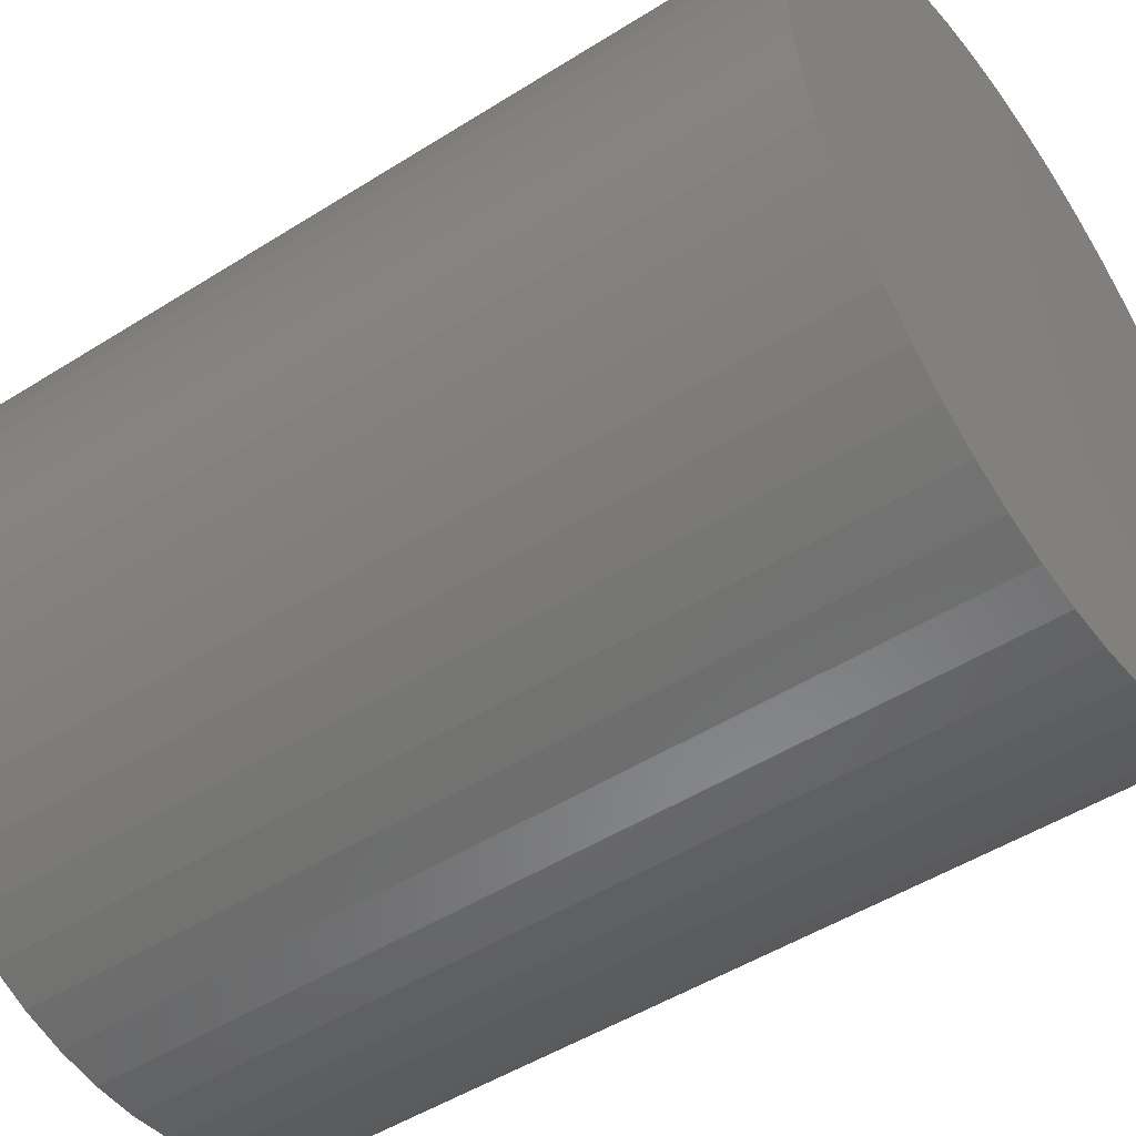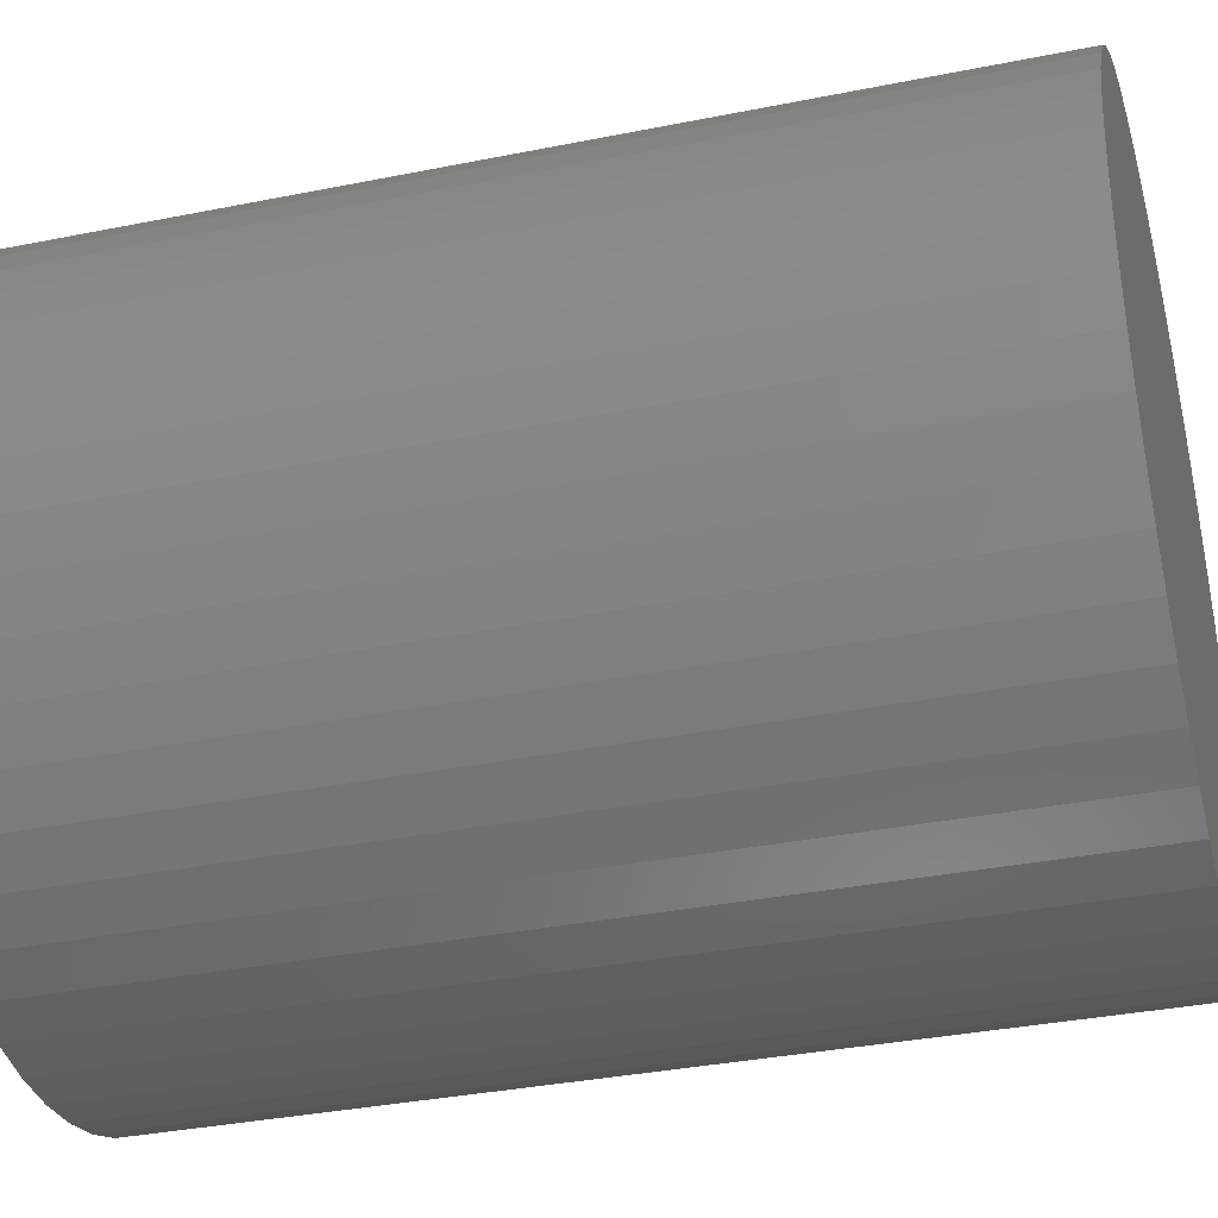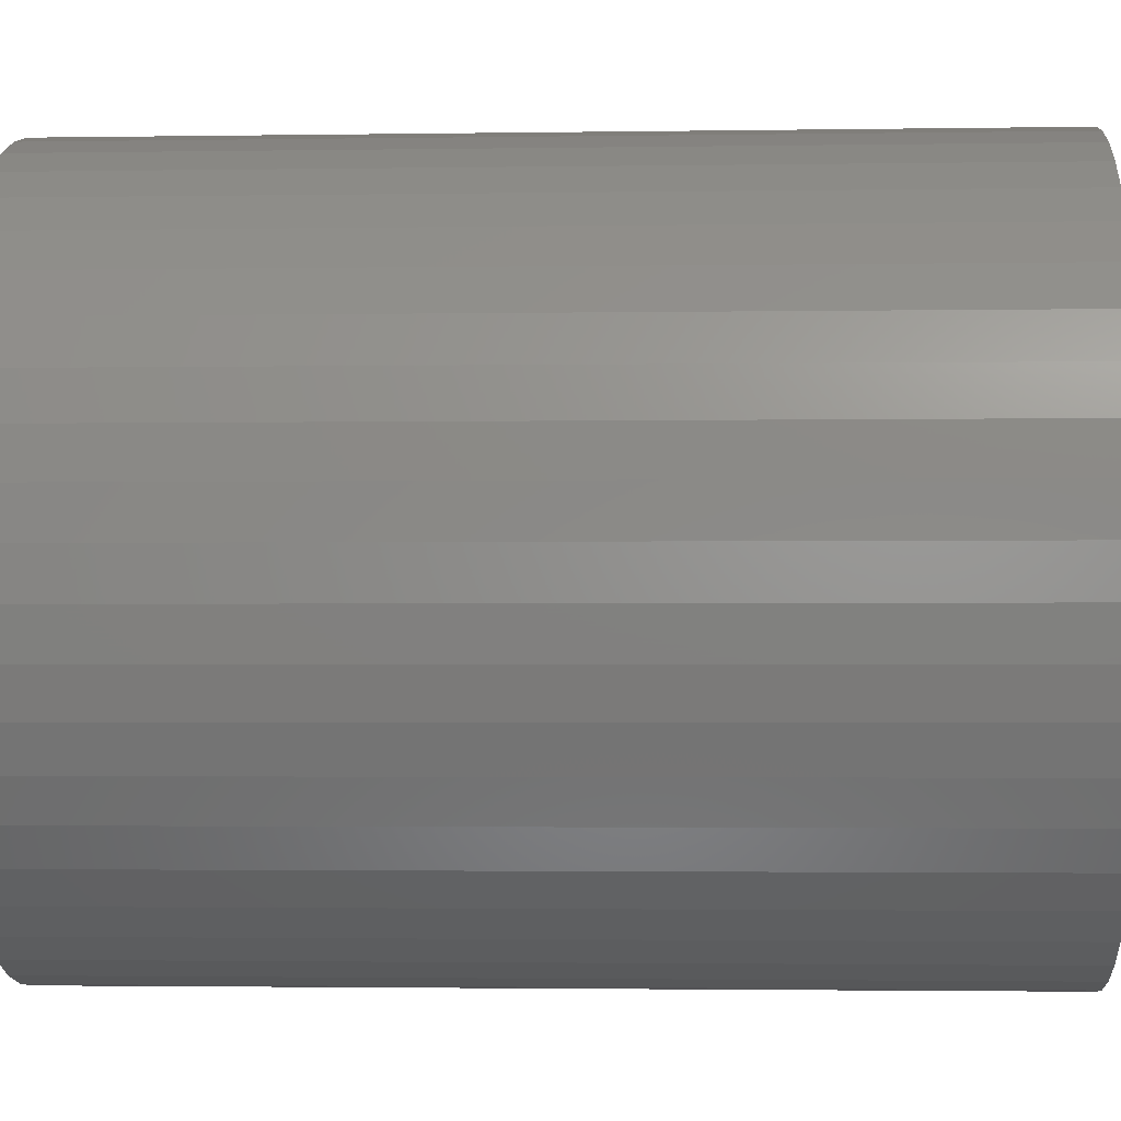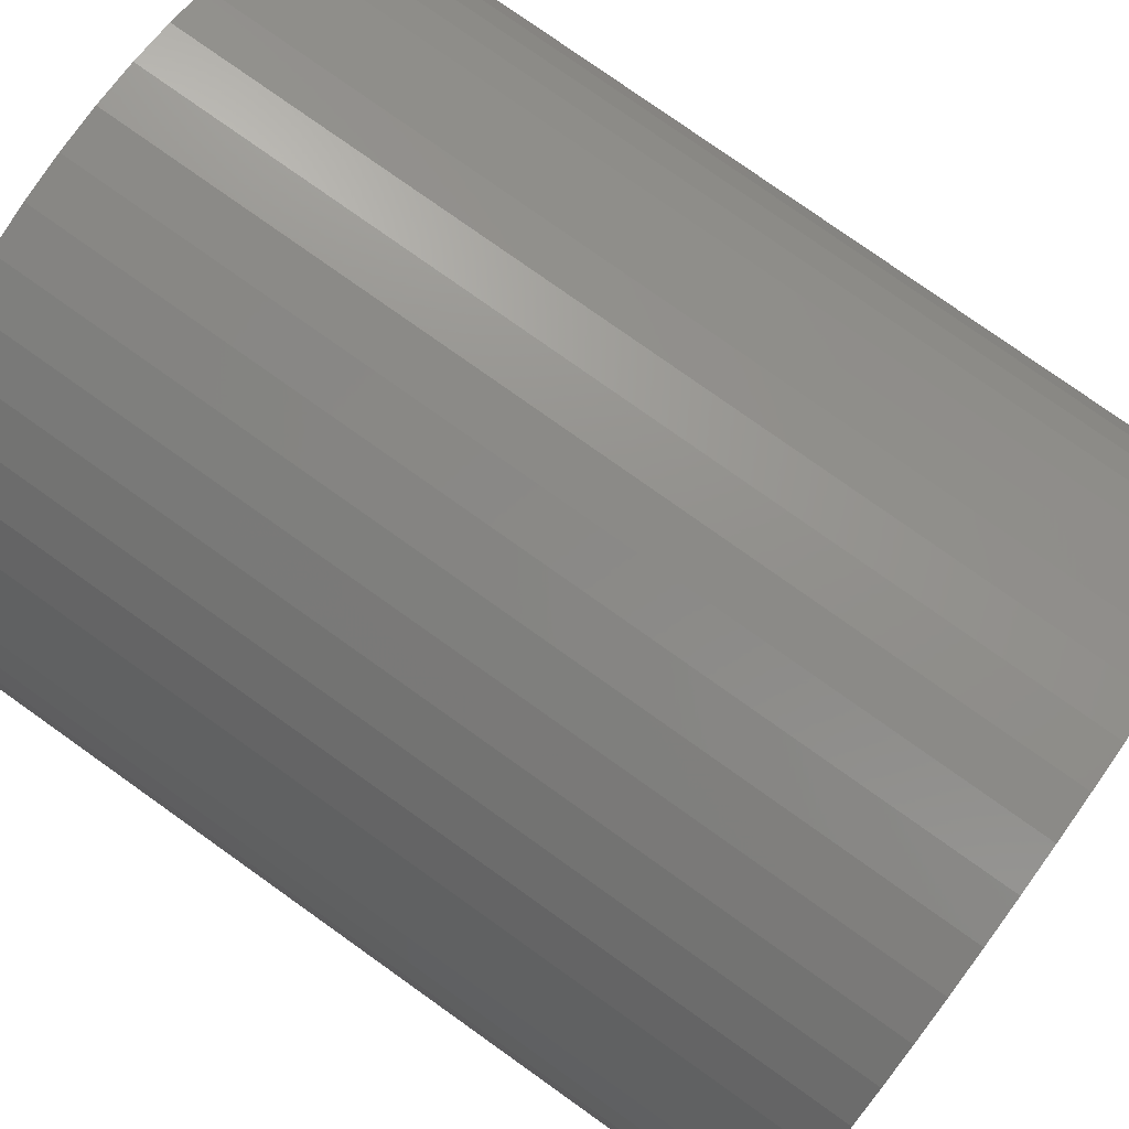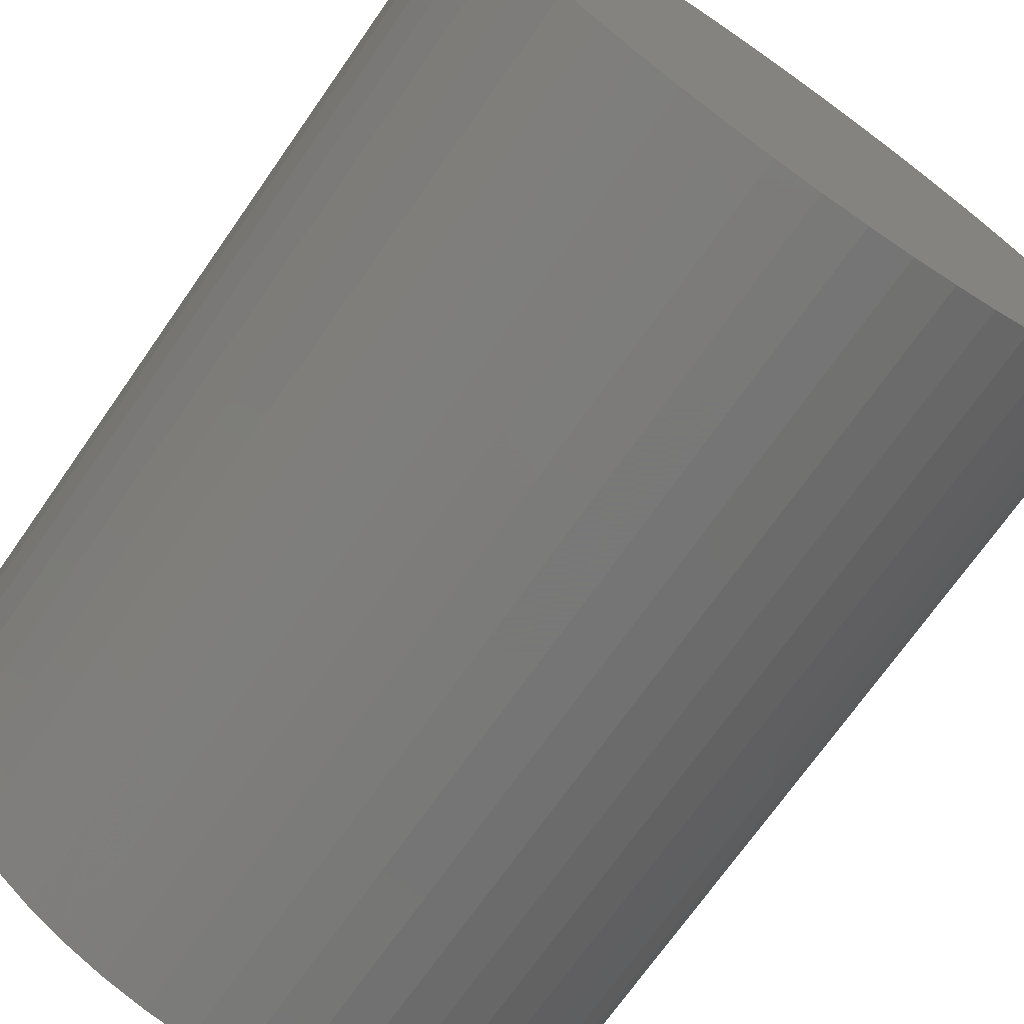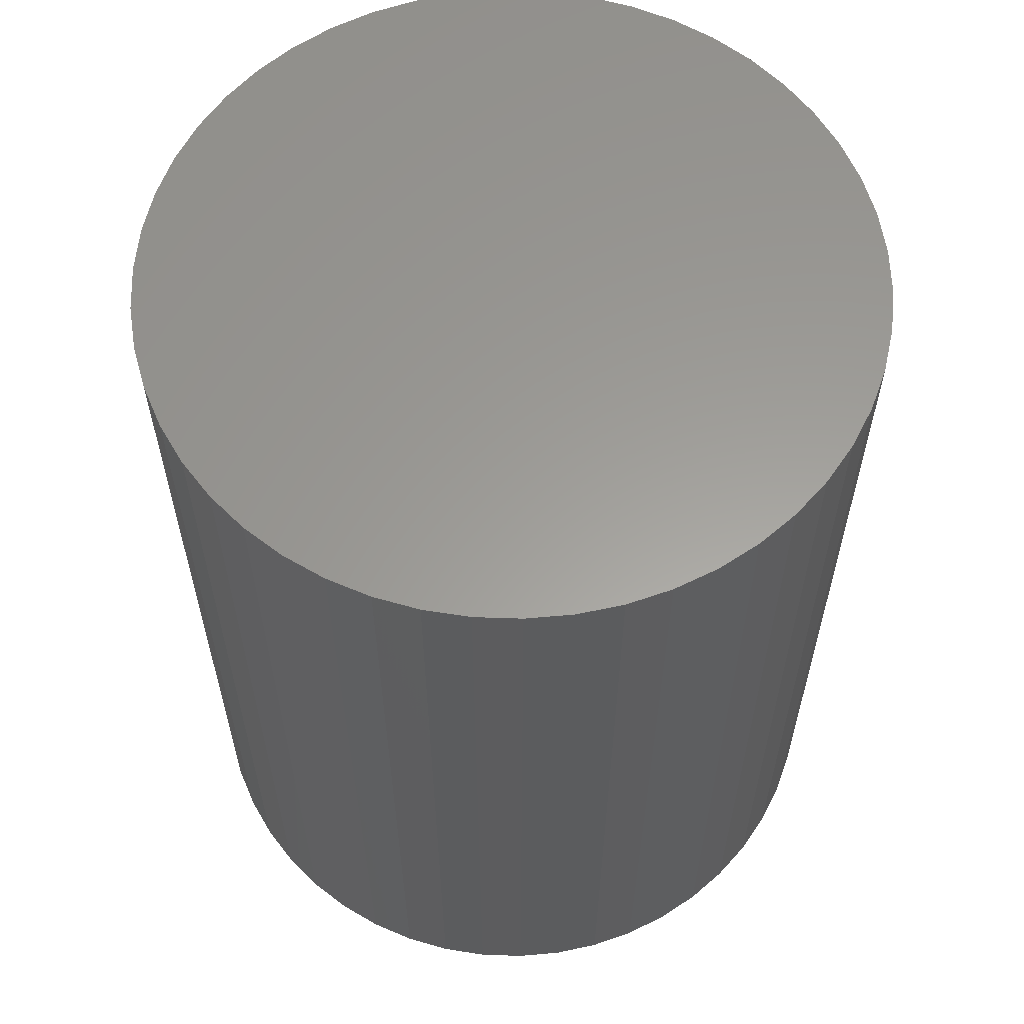
<metadata>
{"format":"stl","ext":"stl","renderer":"f3d","projection":"perspective","resolution":1024,"background":"white","views":[{"elev":-49.0,"azim":-54.9,"up":"+Y"},{"elev":-34.8,"azim":105.1,"up":"+Y"},{"elev":-2.2,"azim":93.3,"up":"+Y"},{"elev":78.4,"azim":125.4,"up":"+Y"},{"elev":-71.5,"azim":145.0,"up":"+Y"},{"elev":60.4,"azim":-34.0,"up":"+Z"}]}
</metadata>
<code>
# stl→obj: 100 verts, 196 faces
v 4.85 0 6
v 4.812 0.6079 -6
v 4.812 0.6079 6
v 4.85 0 -6
v -4.85 0 -6
v -4.812 0.6079 6
v -4.812 0.6079 -6
v -4.85 0 6
v 0.3045 4.84 -6
v -0.3045 4.84 6
v 0.3045 4.84 6
v -0.3045 4.84 -6
v 4.812 -0.6079 6
v 4.698 1.206 6
v 4.698 -1.206 6
v 4.509 1.785 6
v 4.509 -1.785 6
v 4.25 2.337 6
v 4.25 -2.337 6
v 3.924 2.851 6
v 3.924 -2.851 6
v 3.535 3.32 6
v 3.535 -3.32 6
v 3.092 3.737 6
v 3.092 -3.737 6
v 2.599 4.095 6
v 2.599 -4.095 6
v 2.065 4.388 6
v 2.065 -4.388 6
v 1.499 4.613 6
v 1.499 -4.613 6
v 0.9088 4.764 6
v 0.9088 -4.764 6
v 0.3045 -4.84 6
v -0.3045 -4.84 6
v -0.9088 4.764 6
v -0.9088 -4.764 6
v -1.499 4.613 6
v -1.499 -4.613 6
v -2.065 4.388 6
v -2.065 -4.388 6
v -2.599 4.095 6
v -2.599 -4.095 6
v -3.092 3.737 6
v -3.092 -3.737 6
v -3.535 3.32 6
v -3.535 -3.32 6
v -3.924 2.851 6
v -3.924 -2.851 6
v -4.25 2.337 6
v -4.25 -2.337 6
v -4.509 1.785 6
v -4.509 -1.785 6
v -4.698 1.206 6
v -4.698 -1.206 6
v -4.812 -0.6079 6
v 3.535 3.32 -6
v 3.092 3.737 -6
v 4.812 -0.6079 -6
v 4.698 -1.206 -6
v 4.698 1.206 -6
v 4.509 -1.785 -6
v 4.509 1.785 -6
v 4.25 -2.337 -6
v 4.25 2.337 -6
v 3.924 -2.851 -6
v 3.924 2.851 -6
v 3.535 -3.32 -6
v 3.092 -3.737 -6
v 2.599 -4.095 -6
v 2.599 4.095 -6
v 2.065 -4.388 -6
v 2.065 4.388 -6
v 1.499 -4.613 -6
v 1.499 4.613 -6
v 0.9088 -4.764 -6
v 0.9088 4.764 -6
v 0.3045 -4.84 -6
v -0.3045 -4.84 -6
v -0.9088 -4.764 -6
v -0.9088 4.764 -6
v -1.499 -4.613 -6
v -1.499 4.613 -6
v -2.065 -4.388 -6
v -2.065 4.388 -6
v -2.599 -4.095 -6
v -2.599 4.095 -6
v -3.092 -3.737 -6
v -3.092 3.737 -6
v -3.535 -3.32 -6
v -3.535 3.32 -6
v -3.924 -2.851 -6
v -3.924 2.851 -6
v -4.25 -2.337 -6
v -4.25 2.337 -6
v -4.509 -1.785 -6
v -4.509 1.785 -6
v -4.698 -1.206 -6
v -4.698 1.206 -6
v -4.812 -0.6079 -6
f 1 2 3
f 2 1 4
f 5 6 7
f 6 5 8
f 9 10 11
f 10 9 12
f 3 13 1
f 14 13 3
f 14 15 13
f 16 15 14
f 16 17 15
f 18 17 16
f 18 19 17
f 20 19 18
f 20 21 19
f 22 21 20
f 22 23 21
f 24 23 22
f 24 25 23
f 26 25 24
f 26 27 25
f 28 27 26
f 28 29 27
f 30 29 28
f 30 31 29
f 32 31 30
f 32 33 31
f 11 33 32
f 11 34 33
f 10 34 11
f 10 35 34
f 36 35 10
f 36 37 35
f 38 37 36
f 38 39 37
f 40 39 38
f 40 41 39
f 42 41 40
f 42 43 41
f 44 43 42
f 44 45 43
f 46 45 44
f 46 47 45
f 48 47 46
f 48 49 47
f 50 49 48
f 50 51 49
f 52 51 50
f 52 53 51
f 54 53 52
f 54 55 53
f 6 55 54
f 6 56 55
f 56 6 8
f 57 24 22
f 24 57 58
f 59 2 4
f 60 2 59
f 60 61 2
f 62 61 60
f 62 63 61
f 64 63 62
f 64 65 63
f 66 65 64
f 66 67 65
f 68 67 66
f 68 57 67
f 69 57 68
f 69 58 57
f 70 58 69
f 70 71 58
f 72 71 70
f 72 73 71
f 74 73 72
f 74 75 73
f 76 75 74
f 76 77 75
f 78 77 76
f 78 9 77
f 79 9 78
f 79 12 9
f 80 12 79
f 80 81 12
f 82 81 80
f 82 83 81
f 84 83 82
f 84 85 83
f 86 85 84
f 86 87 85
f 88 87 86
f 88 89 87
f 90 89 88
f 90 91 89
f 92 91 90
f 92 93 91
f 94 93 92
f 94 95 93
f 96 95 94
f 96 97 95
f 98 97 96
f 98 99 97
f 100 99 98
f 100 7 99
f 7 100 5
f 89 46 44
f 46 89 91
f 83 40 38
f 40 83 85
f 21 64 19
f 64 21 66
f 16 65 18
f 65 16 63
f 73 30 28
f 30 73 75
f 71 28 26
f 28 71 73
f 97 50 95
f 50 97 52
f 12 36 10
f 36 12 81
f 74 29 31
f 29 74 72
f 14 63 16
f 63 14 61
f 3 61 14
f 61 3 2
f 18 67 20
f 67 18 65
f 75 32 30
f 32 75 77
f 58 26 24
f 26 58 71
f 93 46 91
f 46 93 48
f 99 52 97
f 52 99 54
f 85 42 40
f 42 85 87
f 13 4 1
f 4 13 59
f 15 59 13
f 59 15 60
f 72 27 29
f 27 72 70
f 90 45 47
f 45 90 88
f 94 53 96
f 53 94 51
f 92 51 94
f 51 92 49
f 100 8 5
f 8 100 56
f 79 34 35
f 34 79 78
f 20 57 22
f 57 20 67
f 77 11 32
f 11 77 9
f 95 48 93
f 48 95 50
f 7 54 99
f 54 7 6
f 87 44 42
f 44 87 89
f 81 38 36
f 38 81 83
f 69 23 25
f 23 69 68
f 84 39 41
f 39 84 82
f 86 41 43
f 41 86 84
f 90 49 92
f 49 90 47
f 96 55 98
f 55 96 53
f 76 31 33
f 31 76 74
f 78 33 34
f 33 78 76
f 17 60 15
f 60 17 62
f 19 62 17
f 62 19 64
f 70 25 27
f 25 70 69
f 23 66 21
f 66 23 68
f 80 35 37
f 35 80 79
f 98 56 100
f 56 98 55
f 82 37 39
f 37 82 80
f 88 43 45
f 43 88 86

</code>
